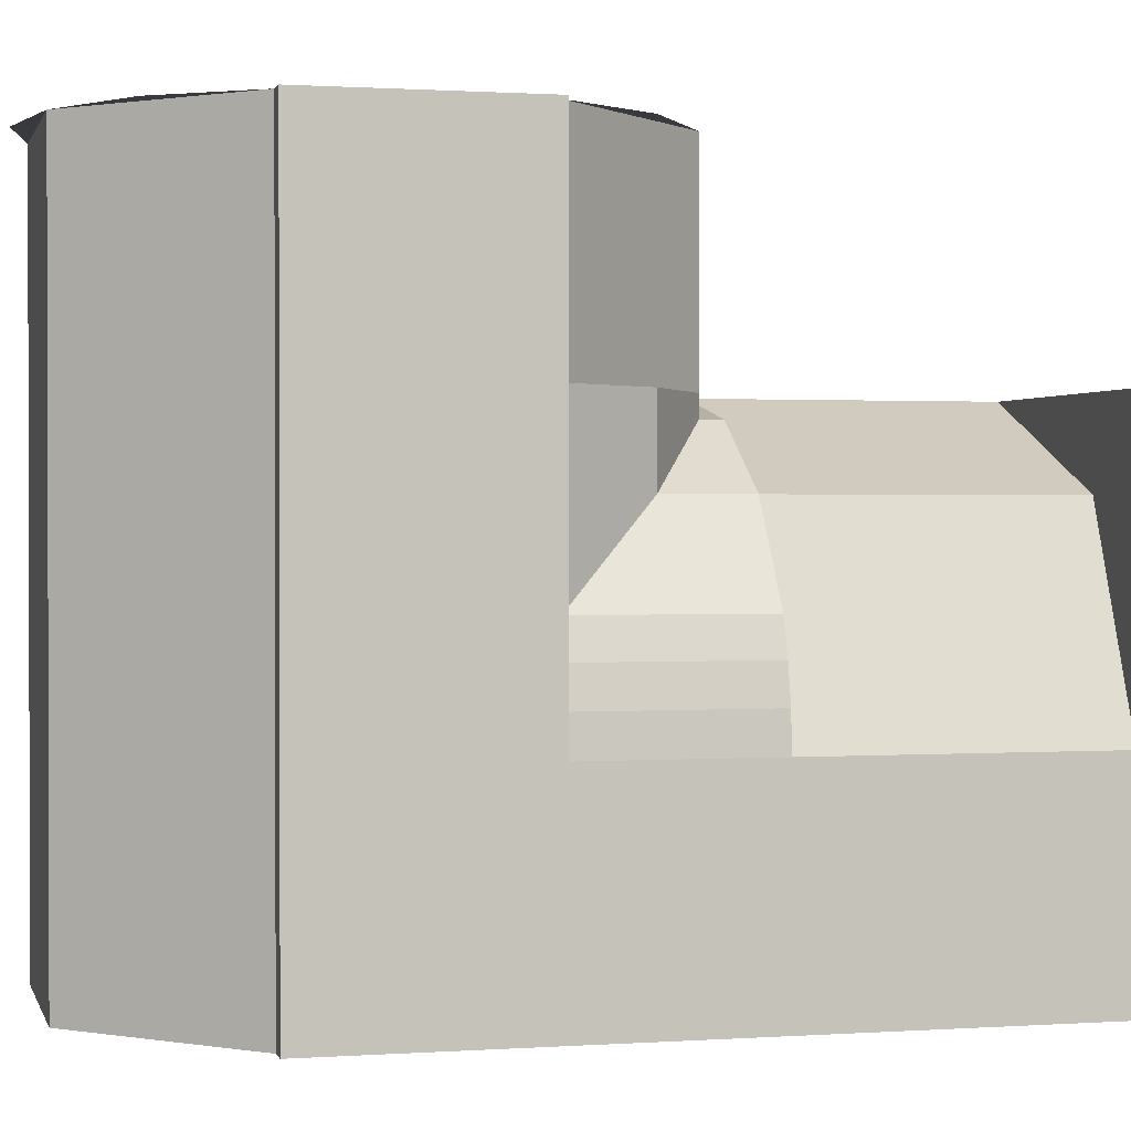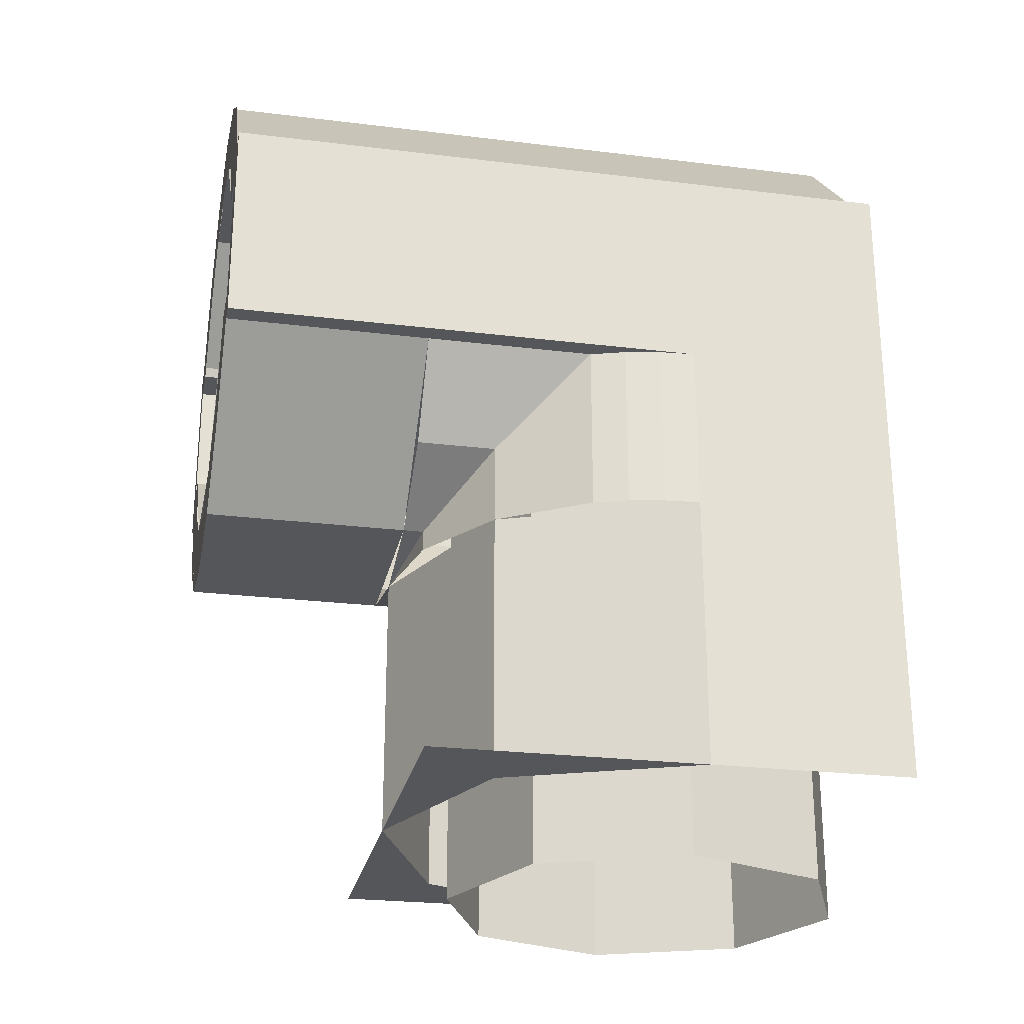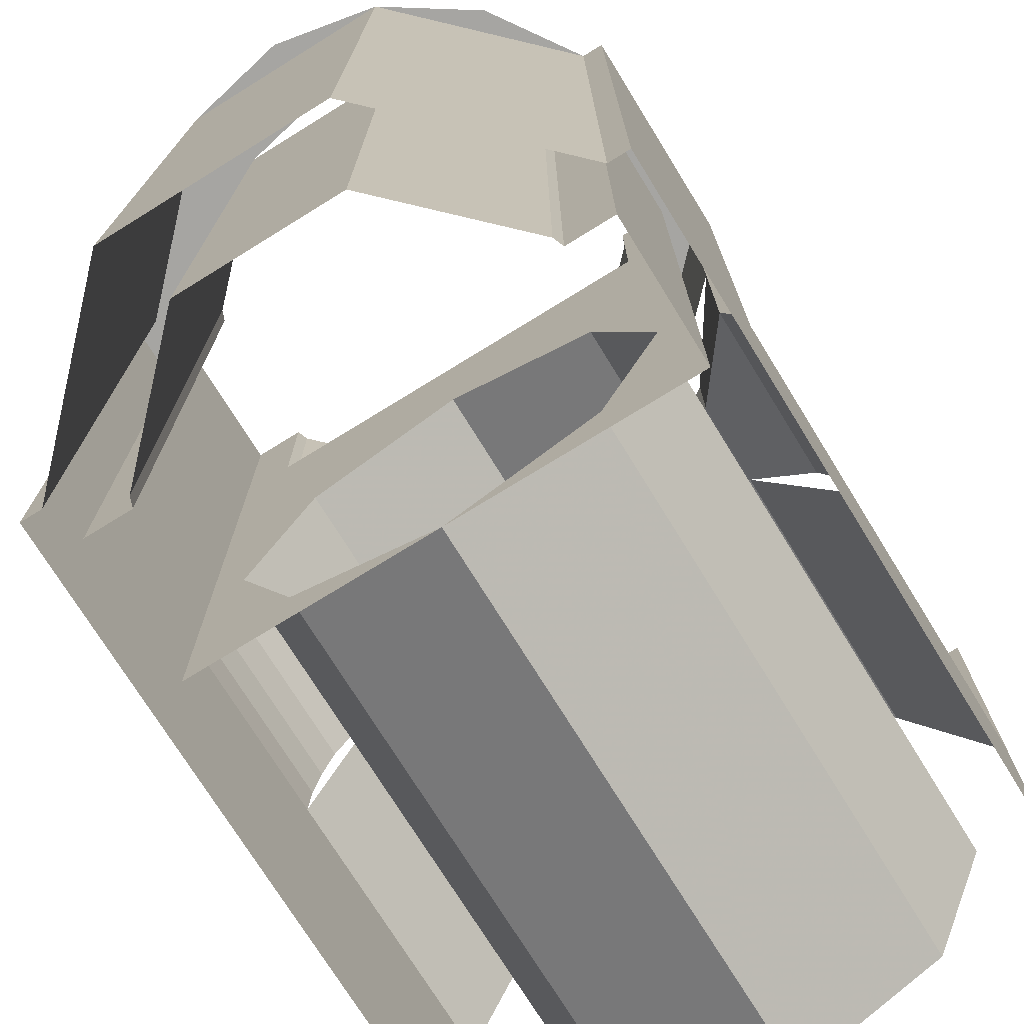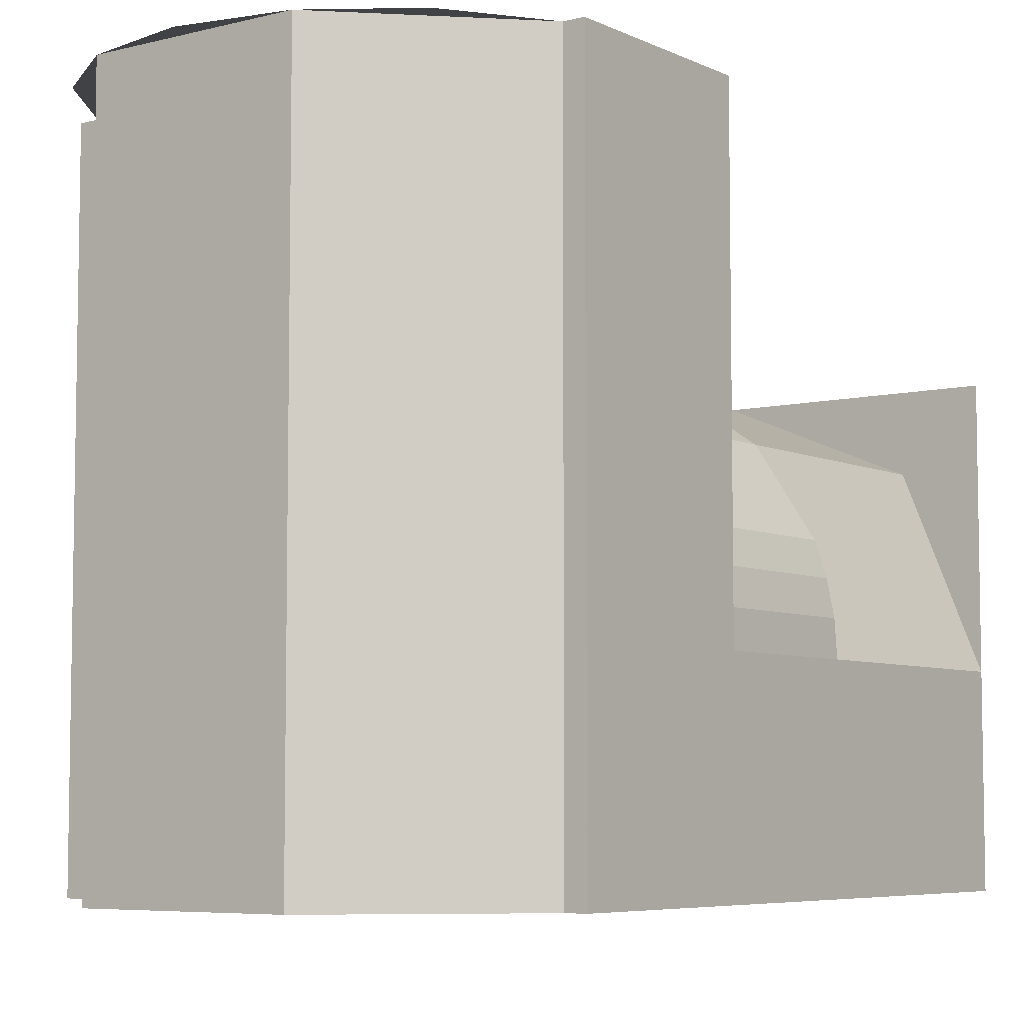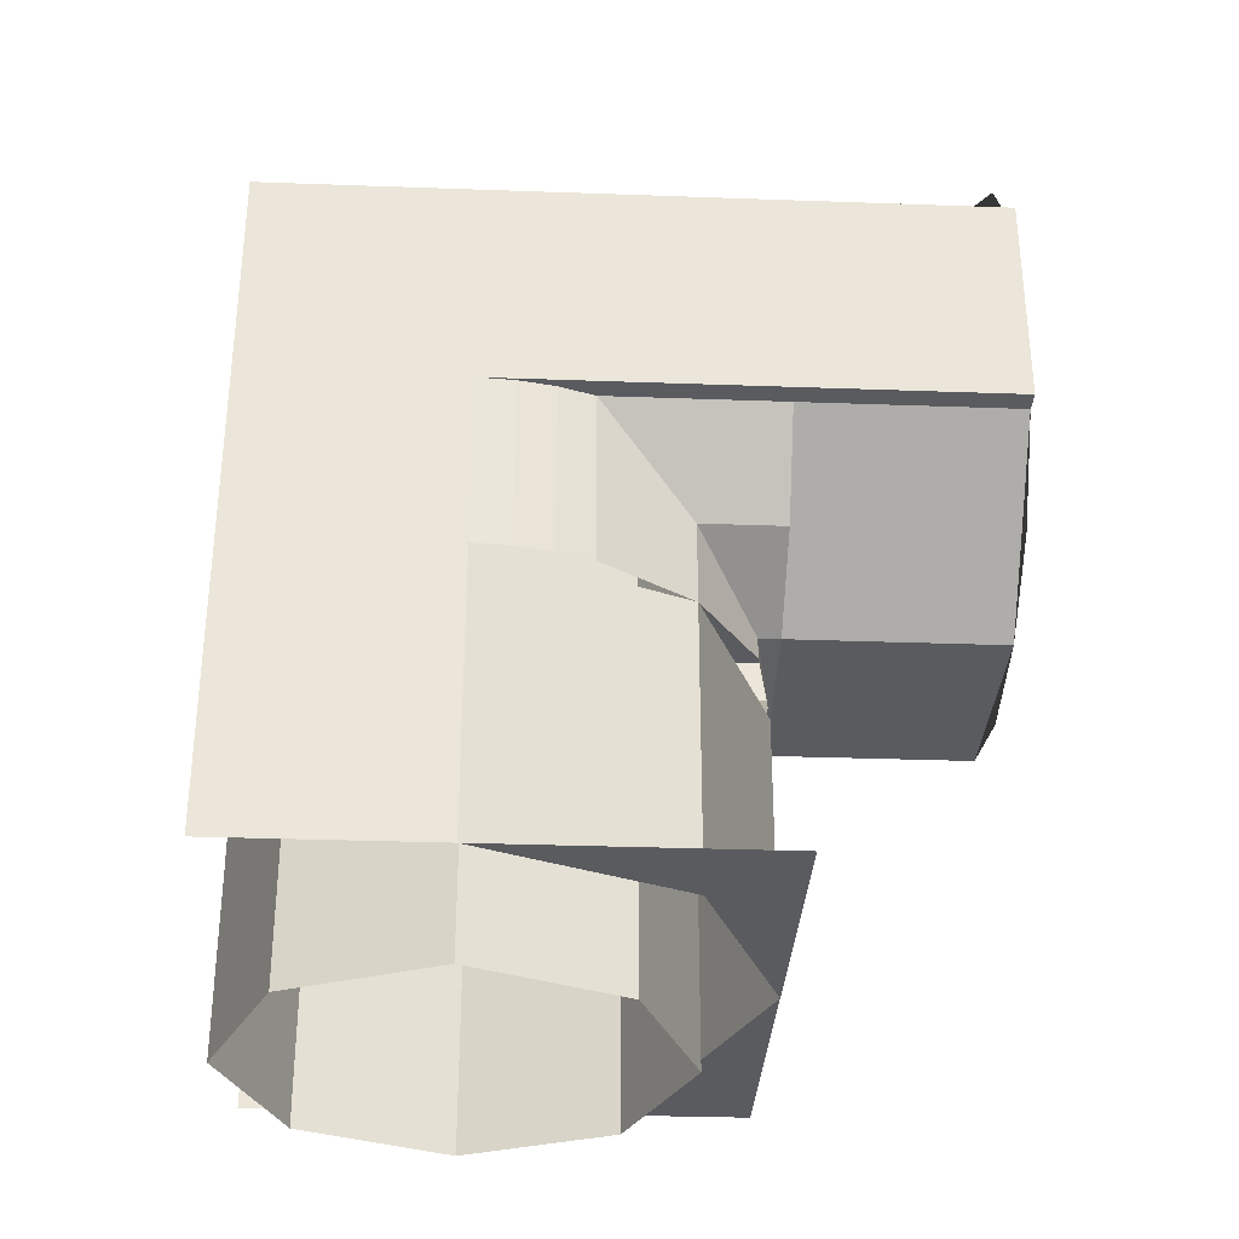
<metadata>
{"format":"obj","ext":"obj","renderer":"f3d","projection":"perspective","resolution":1024,"background":"white","views":[{"elev":0.9,"azim":75.9,"up":"+Y"},{"elev":-25.1,"azim":-101.3,"up":"+Z"},{"elev":-73.8,"azim":31.7,"up":"+Y"},{"elev":-6.2,"azim":36.5,"up":"+Y"},{"elev":-32.2,"azim":87.1,"up":"+Z"}]}
</metadata>
<code>
v -0.1531 1.4 0.3696
v -0.3695 1.4 0.1531
v -0.3695 2.4 0.1531
v -0.1531 2.4 0.3696
v 0.1531 1.4 0.3695
v -0.1531 1.4 0.3696
v -0.1531 2.4 0.3696
v 0.1531 2.4 0.3695
v 0.3696 1.4 0.1531
v 0.1531 1.4 0.3695
v 0.1531 2.4 0.3695
v 0.3696 2.4 0.1531
v 0.4 1.4 0.1531
v 0.3695 1.4 0.1531
v 0.3695 2.4 0.1531
v 0.4 2.4 0.1531
v -0.3695 1.4 0.1531
v -0.4 1.4 0.1531
v -0.4 2.4 0.1531
v -0.3695 2.4 0.1531
v 0.4 2.4 0.1531
v 0.4 1.4 0.1531
v 0.4 1.4 -0.1531
v 0.4 2.4 -0.1531
v -0.4 2.4 -0.1531
v -0.4 1.4 -0.1531
v -0.4 1.4 0.1531
v -0.4 2.4 0.1531
v 0.1531 2.4 -0.3696
v 0.3695 2.4 -0.1531
v 0.3695 2.1 -0.1531
v 0.1531 2.1 -0.3696
v -0.1531 2.4 -0.3695
v 0.1531 2.4 -0.3696
v 0.1531 2.1 -0.3696
v -0.1531 2.1 -0.3695
v -0.3696 2.4 -0.1531
v -0.1531 2.4 -0.3695
v -0.1531 2.1 -0.3695
v -0.3696 2.1 -0.1531
v 0 2.1 -0.4
v 0.1531 2.07 -0.3696
v 0.1531 2.1 -0.3696
v 0.1531 2.1 -0.3696
v 0.1531 2.07 -0.3696
v 0.2828 1.983 -0.2828
v 0.2828 2.1 -0.2828
v 0.2828 2.1 -0.2828
v 0.2828 1.983 -0.2828
v 0.3696 1.853 -0.1531
v 0.3696 2.1 -0.1531
v 0 2.1 -0.4
v -0.1531 2.07 -0.3696
v -0.1531 2.1 -0.3696
v -0.1531 2.1 -0.3696
v -0.1531 2.07 -0.3696
v -0.2828 1.983 -0.2828
v -0.2828 2.1 -0.2828
v -0.2828 2.1 -0.2828
v -0.2828 1.983 -0.2828
v -0.3696 1.853 -0.1531
v -0.3696 2.1 -0.1531
v 0.4 2.1 -0.1531
v 0.3966 1.752 -0.1531
v 0.4 1.7 -0.1531
v 0.4 2.1 -0.1531
v 0.3864 1.804 -0.1531
v 0.3966 1.752 -0.1531
v 0.4 2.1 -0.1531
v 0.3696 1.853 -0.1531
v 0.3864 1.804 -0.1531
v -0.4 2.1 -0.1531
v -0.3966 1.752 -0.1531
v -0.4 1.7 -0.1531
v -0.4 2.1 -0.1531
v -0.3864 1.804 -0.1531
v -0.3966 1.752 -0.1531
v -0.4 2.1 -0.1531
v -0.3696 1.853 -0.1531
v -0.3864 1.804 -0.1531
v 0.4 2.1 -0.1531
v 0.3695 1.853 -0.1531
v 0.3695 2.4 -0.1531
v 0.4 2.4 -0.1531
v -0.4 2.4 -0.1531
v -0.3695 2.4 -0.1531
v -0.3695 1.853 -0.1531
v -0.4 2.1 -0.1531
v 0 2.1 -0.4
v 0.1531 2.07 -0.3696
v 0.1531 2.07 -0.4
v 0.1531 2.07 -0.4
v 0.1531 2.07 -0.3696
v 0.2828 1.983 -0.2828
v 0.2828 1.983 -0.4
v 0.2828 1.983 -0.4
v 0.2828 1.983 -0.2828
v 0.3696 1.853 -0.1531
v 0.3696 1.853 -0.4
v 0 2.1 -0.4
v -0.1531 2.07 -0.3696
v -0.1531 2.07 -0.4
v -0.1531 2.07 -0.4
v -0.1531 2.07 -0.3696
v -0.2828 1.983 -0.2828
v -0.2828 1.983 -0.4
v -0.2828 1.983 -0.4
v -0.2828 1.983 -0.2828
v -0.3696 1.853 -0.1531
v -0.3696 1.853 -0.4
v 0.3966 1.752 -0.4
v 0.4 1.7 -0.4
v 0.4 1.7 -0.1531
v 0.3966 1.752 -0.1531
v 0.3864 1.804 -0.4
v 0.3966 1.752 -0.4
v 0.3966 1.752 -0.1531
v 0.3864 1.804 -0.1531
v 0.3696 1.853 -0.4
v 0.3864 1.804 -0.4
v 0.3864 1.804 -0.1531
v 0.3696 1.853 -0.1531
v -0.3966 1.752 -0.4
v -0.4 1.7 -0.4
v -0.4 1.7 -0.1531
v -0.3966 1.752 -0.1531
v -0.3864 1.804 -0.4
v -0.3966 1.752 -0.4
v -0.3966 1.752 -0.1531
v -0.3864 1.804 -0.1531
v -0.3696 1.853 -0.4
v -0.3864 1.804 -0.4
v -0.3864 1.804 -0.1531
v -0.3696 1.853 -0.1531
v 0.2828 1.983 -0.4
v 0.4 1.7 -0.4
v 0.4 1.7 -0.8
v 0.2828 1.983 -0.8
v 0 2.1 -0.4
v 0.2828 1.983 -0.4
v 0.2828 1.983 -0.8
v 0 2.1 -0.8
v -0.2828 1.983 -0.4
v 0 2.1 -0.4
v 0 2.1 -0.8
v -0.2828 1.983 -0.8
v -0.4 1.7 -0.4
v -0.2828 1.983 -0.4
v -0.2828 1.983 -0.8
v -0.4 1.7 -0.8
v 0.4 2.1 -0.8
v 0.2828 1.983 -0.8
v 0.4 1.7 -0.8
v 0.4 2.1 -0.8
v 0 2.1 -0.8
v 0.2828 1.983 -0.8
v -0.4 2.1 -0.8
v -0.2828 1.983 -0.8
v 0 2.1 -0.8
v -0.4 2.1 -0.8
v -0.4 1.7 -0.8
v -0.2828 1.983 -0.8
v 0.4 1.4 -0.4
v 0.4 1.7 -0.4
v 0.4 1.7 -0.1531
v 0.4 1.4 -0.1531
v 0.4 1.4 -0.8
v 0.4 1.7 -0.8
v 0.4 1.7 -0.4
v 0.4 1.4 -0.4
v -0.4 1.4 -0.1531
v -0.4 1.7 -0.1531
v -0.4 1.7 -0.4
v -0.4 1.4 -0.4
v -0.4 1.4 -0.4
v -0.4 1.7 -0.4
v -0.4 1.7 -0.8
v -0.4 1.4 -0.8
v 0.1148 2.2 -0.2771
v 0.2772 2.2 -0.1148
v 0.2772 2.4 -0.1148
v 0.1148 2.4 -0.2771
v -0.1148 2.2 -0.2772
v 0.1148 2.2 -0.2771
v 0.1148 2.4 -0.2771
v -0.1148 2.4 -0.2772
v -0.2771 2.2 -0.1148
v -0.1148 2.2 -0.2772
v -0.1148 2.4 -0.2772
v -0.2771 2.4 -0.1148
v 0.1148 2.2 -0.2771
v -0.1148 2.2 -0.2772
v -0.2771 2.2 -0.1148
v 0.2772 2.2 -0.1148
v -0.2828 2.2 -0.1
v 0.2828 2.2 -0.1
v 0.2772 2.2 -0.1148
v -0.2772 2.2 -0.1148
v 0.2772 2.4 -0.1148
v 0.2772 2.2 -0.1148
v 0.2828 2.2 -0.1
v 0.2828 2.4 -0.1
v -0.2828 2.4 -0.1
v -0.2828 2.2 -0.1
v -0.2772 2.2 -0.1148
v -0.2772 2.4 -0.1148
v 0.3 2 -0.1
v 0.3 1.4 -0.1
v 0.35 1.4 -0.1
v 0.35 2.4 -0.1
v -0.35 2.4 -0.1
v -0.35 1.4 -0.1
v -0.3 1.4 -0.1
v -0.3 2 -0.1
v 0.2828 2.4 -0.1
v 0.2828 2.2 -0.1
v 0.3 2 -0.1
v 0.35 2.4 -0.1
v -0.35 2.4 -0.1
v -0.3 2 -0.1
v -0.2828 2.2 -0.1
v -0.2828 2.4 -0.1
v -0.3 2 -0.1
v 0.3 2 -0.1
v 0.2828 2.2 -0.1
v -0.2828 2.2 -0.1
v -0.1148 1.4 0.2771
v -0.2772 1.4 0.1148
v -0.2772 2.4 0.1148
v -0.1148 2.4 0.2771
v 0.1148 1.4 0.2772
v -0.1148 1.4 0.2771
v -0.1148 2.4 0.2771
v 0.1148 2.4 0.2772
v 0.2771 1.4 0.1148
v 0.1148 1.4 0.2772
v 0.1148 2.4 0.2772
v 0.2771 2.4 0.1148
v 0.35 1.4 0.1
v 0.35 1.4 -0.1
v 0.35 2.4 -0.1
v 0.35 2.4 0.1
v -0.35 1.4 0.1
v -0.35 1.4 -0.1
v -0.35 2.4 -0.1
v -0.35 2.4 0.1
v 0.2828 1.4 0.1
v 0.35 1.4 0.1
v 0.35 2.4 0.1
v 0.2828 2.4 0.1
v -0.2828 1.4 0.1
v -0.35 1.4 0.1
v -0.35 2.4 0.1
v -0.2828 2.4 0.1
v 0.2828 2.4 0.1
v 0.2828 1.4 0.1
v 0.2772 1.4 0.1148
v 0.2772 2.4 0.1148
v -0.2772 2.4 0.1148
v -0.2772 1.4 0.1148
v -0.2828 1.4 0.1
v -0.2828 2.4 0.1
v 0.3 2 -0.1
v 0.2121 1.912 -0.1
v 0.3 1.7 -0.1
v 0.3 2 -0.1
v 0 2 -0.1
v 0.2121 1.912 -0.1
v -0.3 2 -0.1
v -0.2121 1.912 -0.1
v 0 2 -0.1
v -0.3 2 -0.1
v -0.3 1.7 -0.1
v -0.2121 1.912 -0.1
v -0.3 1.4 -0.1
v -0.2121 1.488 -0.1
v -0.3 1.7 -0.1
v -0.3 1.4 -0.1
v 0 1.4 -0.1
v -0.2121 1.488 -0.1
v 0.3 1.4 -0.1
v 0.2121 1.488 -0.1
v 0 1.4 -0.1
v 0.3 1.4 -0.1
v 0.3 1.7 -0.1
v 0.2121 1.488 -0.1
v 0.2121 1.912 -0.1
v 0.3 1.7 -0.1
v 0.3 1.7 -0.9
v 0.2121 1.912 -0.9
v 0 2 -0.1
v 0.2121 1.912 -0.1
v 0.2121 1.912 -0.9
v 0 2 -0.9
v -0.2121 1.912 -0.1
v 0 2 -0.1
v 0 2 -0.9
v -0.2121 1.912 -0.9
v -0.3 1.7 -0.1
v -0.2121 1.912 -0.1
v -0.2121 1.912 -0.9
v -0.3 1.7 -0.9
v -0.2121 1.488 -0.1
v -0.3 1.7 -0.1
v -0.3 1.7 -0.9
v -0.2121 1.488 -0.9
v 0 1.4 -0.1
v -0.2121 1.488 -0.1
v -0.2121 1.488 -0.9
v 0 1.4 -0.9
v 0.2121 1.488 -0.1
v 0 1.4 -0.1
v 0 1.4 -0.9
v 0.2121 1.488 -0.9
v 0.3 1.7 -0.1
v 0.2121 1.488 -0.1
v 0.2121 1.488 -0.9
v 0.3 1.7 -0.9
v -0.3696 2.4 0.153
v -0.2829 2.4 0.2828
v -0.2122 2.4 0.2121
v -0.2772 2.4 0.1148
v -0.2829 2.4 0.2828
v -0.1532 2.4 0.3695
v -0.1149 2.4 0.2771
v -0.2122 2.4 0.2121
v -0.1532 2.4 0.3695
v -8.9e-05 2.4 0.4
v -6.6e-05 2.4 0.3
v -0.1149 2.4 0.2771
v -8.9e-05 2.4 0.4
v 0.153 2.4 0.3696
v 0.1148 2.4 0.2772
v -6.6e-05 2.4 0.3
v 0.153 2.4 0.3696
v 0.2828 2.4 0.2829
v 0.2121 2.4 0.2122
v 0.1148 2.4 0.2772
v 0.2828 2.4 0.2829
v 0.3695 2.4 0.1532
v 0.2771 2.4 0.1149
v 0.2121 2.4 0.2122
v 0.3696 2.4 -0.153
v 0.2829 2.4 -0.2828
v 0.2122 2.4 -0.2121
v 0.2772 2.4 -0.1148
v 0.2829 2.4 -0.2828
v 0.1532 2.4 -0.3695
v 0.1149 2.4 -0.2771
v 0.2122 2.4 -0.2121
v 0.1532 2.4 -0.3695
v 8.9e-05 2.4 -0.4
v 6.6e-05 2.4 -0.3
v 0.1149 2.4 -0.2771
v 8.9e-05 2.4 -0.4
v -0.153 2.4 -0.3696
v -0.1148 2.4 -0.2772
v 6.6e-05 2.4 -0.3
v -0.153 2.4 -0.3696
v -0.2828 2.4 -0.2829
v -0.2121 2.4 -0.2122
v -0.1148 2.4 -0.2772
v -0.2828 2.4 -0.2829
v -0.3695 2.4 -0.1532
v -0.2771 2.4 -0.1149
v -0.2121 2.4 -0.2122
v -0.4 2.4 0.1531
v -0.3695 2.4 0.1531
v -0.2772 2.4 0.1148
v -0.2828 2.4 0.1
v -0.2828 2.4 -0.1
v -0.2771 2.4 -0.1149
v -0.3695 2.4 -0.1532
v -0.4 2.4 -0.1531
v 0.2828 2.4 0.1
v 0.2771 2.4 0.1149
v 0.3695 2.4 0.1532
v 0.4 2.4 0.1531
v 0.4 2.4 -0.1531
v 0.3695 2.4 -0.1531
v 0.2772 2.4 -0.1148
v 0.2828 2.4 -0.1
v -0.4 2.4 0.1531
v -0.2828 2.4 0.1
v -0.35 2.4 0.1
v -0.35 2.4 -0.1
v -0.2828 2.4 -0.1
v -0.4 2.4 -0.1531
v 0.35 2.4 0.1
v 0.2828 2.4 0.1
v 0.4 2.4 0.1531
v 0.4 2.4 -0.1531
v 0.2828 2.4 -0.1
v 0.35 2.4 -0.1
v -0.4 2.4 0.1531
v -0.35 2.4 0.1
v -0.35 2.4 -0.1
v -0.4 2.4 -0.1531
v 0.4 2.4 -0.1531
v 0.35 2.4 -0.1
v 0.35 2.4 0.1
v 0.4 2.4 0.1531
g mesh7129612
f 1 3 2
f 3 1 4
f 5 7 6
f 7 5 8
f 9 11 10
f 11 9 12
g mesh7129614
f 13 15 14
f 15 13 16
g mesh7129616
f 17 19 18
f 19 17 20
f 21 22 23
f 23 24 21
f 25 26 27
f 27 28 25
g mesh7129619
f 29 30 31
f 31 32 29
f 33 34 35
f 35 36 33
f 37 38 39
f 39 40 37
g mesh7129621
f 41 43 42
f 44 46 45
f 46 44 47
f 48 50 49
f 50 48 51
g mesh7129623
f 52 53 54
f 55 56 57
f 57 58 55
f 59 60 61
f 61 62 59
g mesh7129626
f 63 65 64
f 66 68 67
f 69 71 70
g mesh7129628
f 72 73 74
f 75 76 77
f 78 79 80
f 81 82 83
f 83 84 81
f 85 86 87
f 87 88 85
g mesh7129633
f 89 90 91
f 92 93 94
f 94 95 92
f 96 97 98
f 98 99 96
g mesh7129635
f 100 102 101
f 103 105 104
f 105 103 106
f 107 109 108
f 109 107 110
g mesh7129637
f 111 113 112
f 113 111 114
f 115 117 116
f 117 115 118
f 119 121 120
f 121 119 122
g mesh7129639
f 123 124 125
f 125 126 123
f 127 128 129
f 129 130 127
f 131 132 133
f 133 134 131
g mesh7129641
f 135 136 137
f 137 138 135
f 139 140 141
f 141 142 139
f 143 144 145
f 145 146 143
f 147 148 149
f 149 150 147
g mesh7129644
f 151 152 153
f 154 155 156
f 157 158 159
f 160 161 162
f 163 164 165
f 165 166 163
f 167 168 169
f 169 170 167
f 171 172 173
f 173 174 171
f 175 176 177
f 177 178 175
g mesh7129647
f 179 180 181
f 181 182 179
f 183 184 185
f 185 186 183
f 187 188 189
f 189 190 187
g mesh7129649
f 191 192 193
f 193 194 191
f 195 196 197
f 197 198 195
f 199 200 201
f 201 202 199
f 203 204 205
f 205 206 203
f 207 208 209
f 209 210 207
f 211 212 213
f 213 214 211
f 215 216 217
f 217 218 215
f 219 220 221
f 221 222 219
f 223 224 225
f 225 226 223
g mesh7129653
f 227 228 229
f 229 230 227
f 231 232 233
f 233 234 231
f 235 236 237
f 237 238 235
g mesh7129657
f 239 241 240
f 241 239 242
g mesh7129659
f 243 244 245
f 245 246 243
g mesh7129661
f 247 249 248
f 249 247 250
g mesh7129663
f 251 252 253
f 253 254 251
f 255 256 257
f 257 258 255
f 259 260 261
f 261 262 259
g mesh7129667
f 263 264 265
f 266 267 268
f 269 270 271
f 272 273 274
f 275 276 277
f 278 279 280
f 281 282 283
f 284 285 286
g mesh7129669
f 287 289 288
f 289 287 290
f 291 293 292
f 293 291 294
f 295 297 296
f 297 295 298
f 299 301 300
f 301 299 302
f 303 305 304
f 305 303 306
f 307 309 308
f 309 307 310
f 311 313 312
f 313 311 314
f 315 317 316
f 317 315 318
g mesh7129672
f 319 320 321
f 321 322 319
f 323 324 325
f 325 326 323
f 327 328 329
f 329 330 327
f 331 332 333
f 333 334 331
f 335 336 337
f 337 338 335
f 339 340 341
f 341 342 339
g mesh7129674
f 343 344 345
f 345 346 343
f 347 348 349
f 349 350 347
f 351 352 353
f 353 354 351
f 355 356 357
f 357 358 355
f 359 360 361
f 361 362 359
f 363 364 365
f 365 366 363
f 367 368 369
f 369 370 367
f 371 372 373
f 373 374 371
f 375 376 377
f 377 378 375
f 379 380 381
f 381 382 379
f 383 384 385
f 386 387 388
f 389 390 391
f 392 393 394
f 395 396 397
f 397 398 395
f 399 400 401
f 401 402 399

</code>
